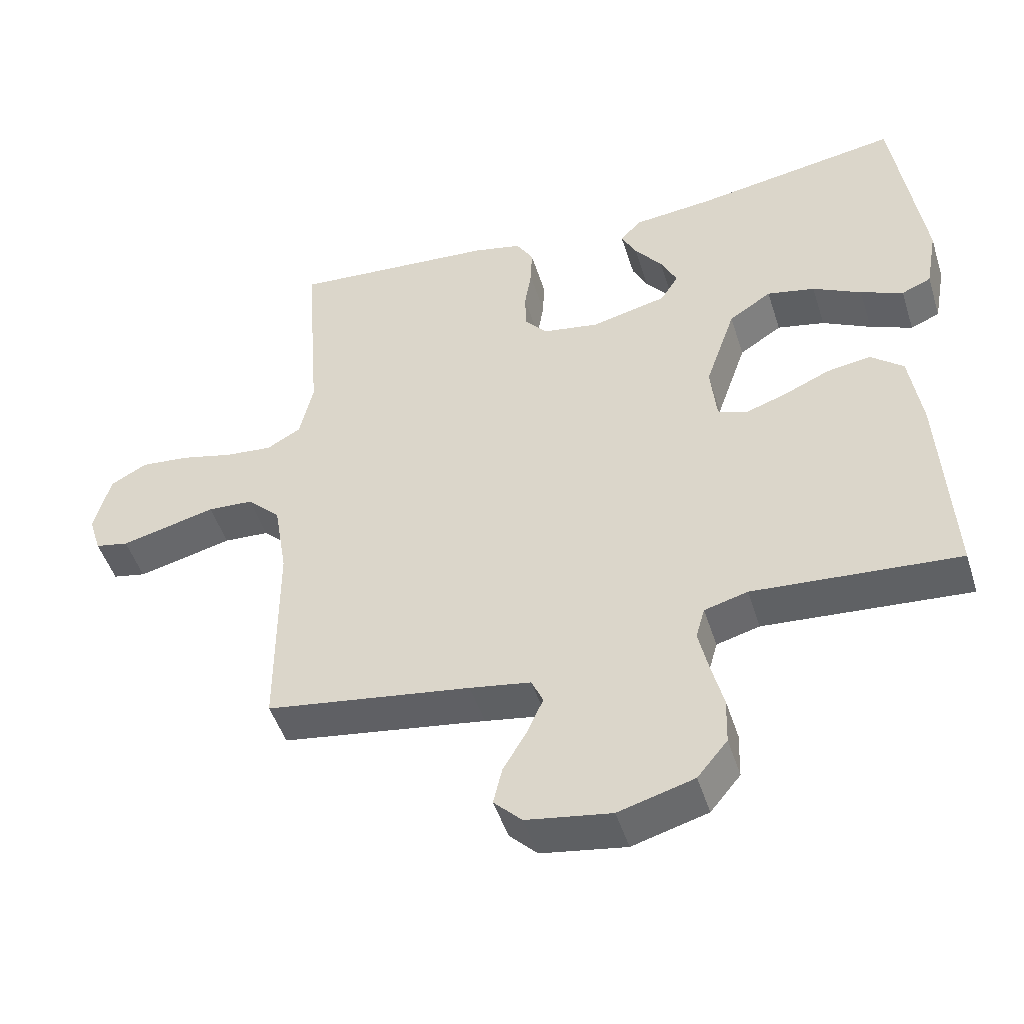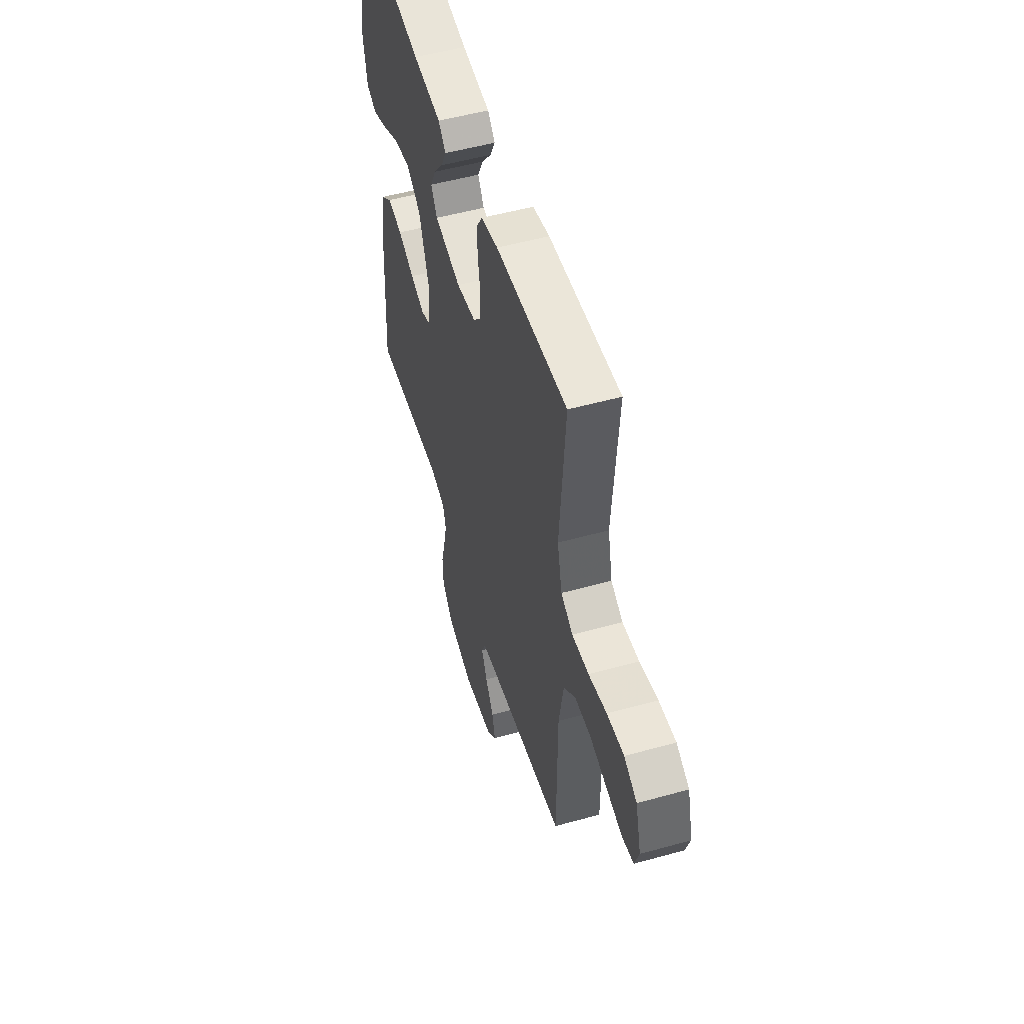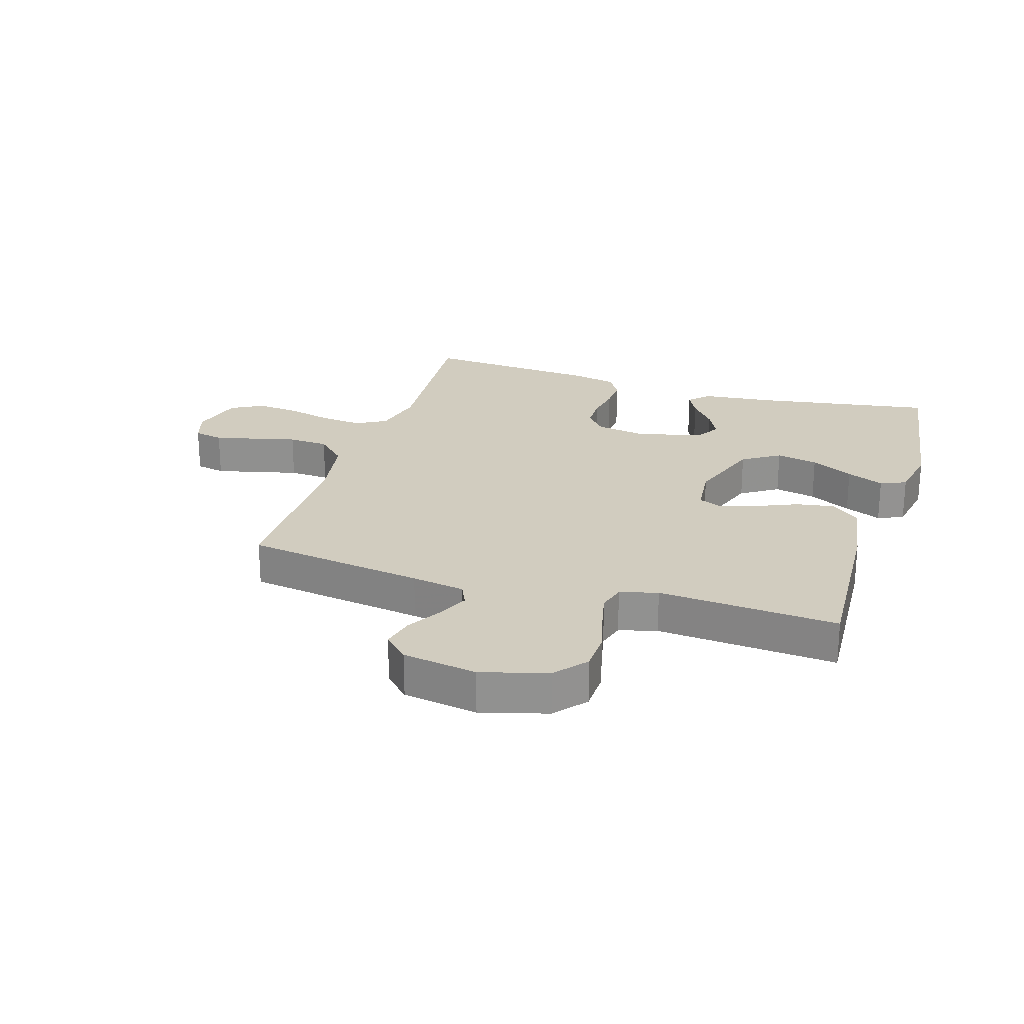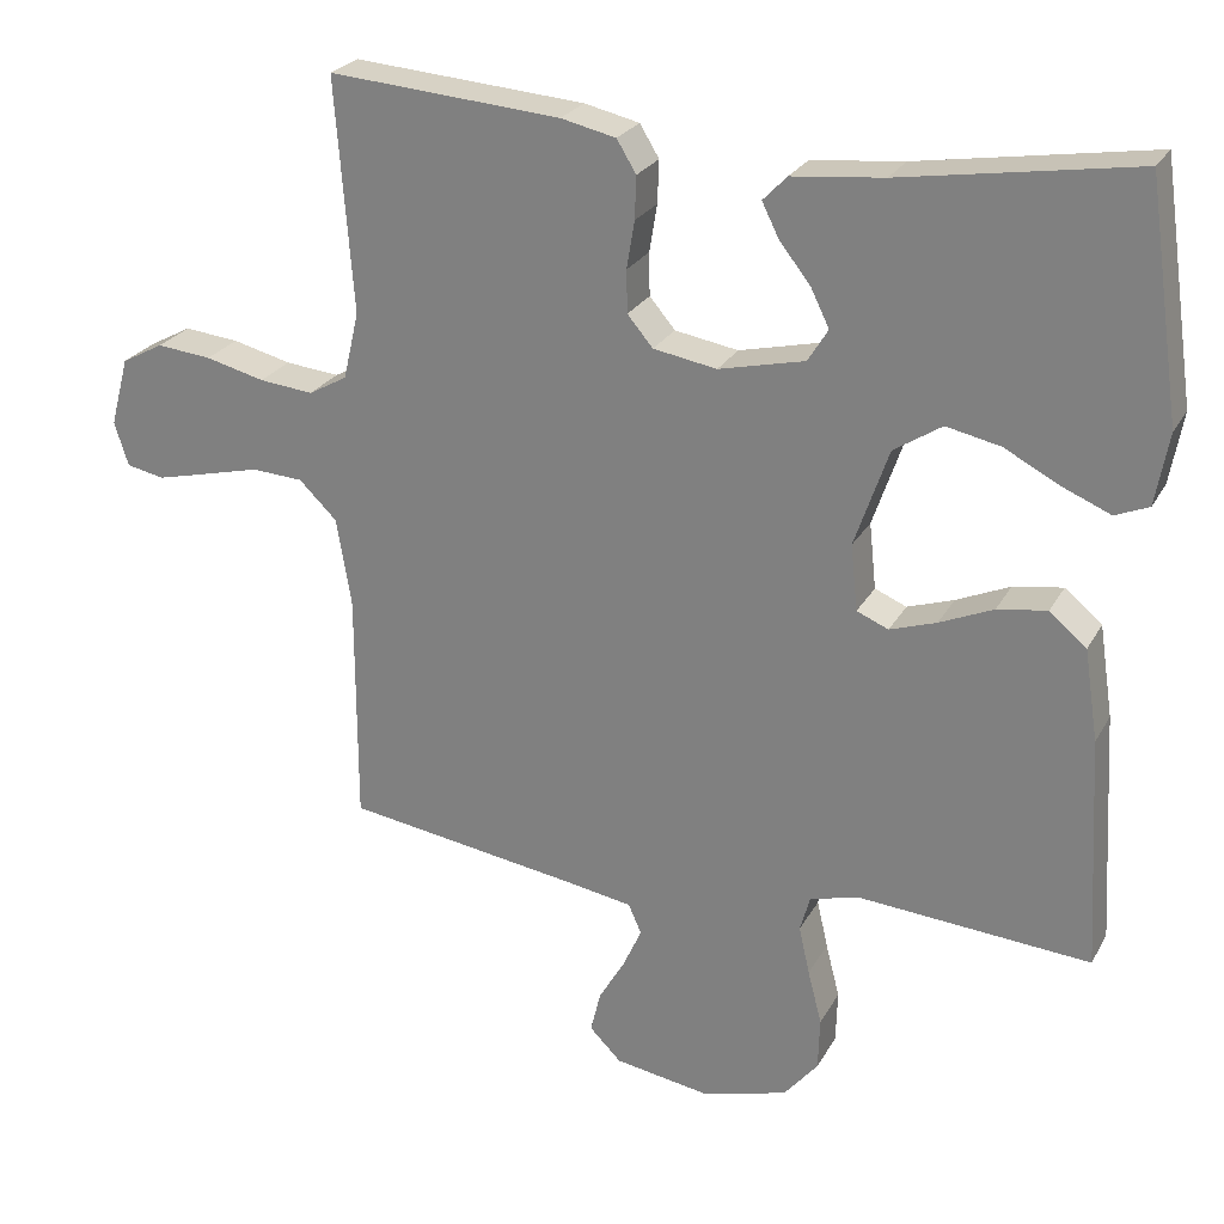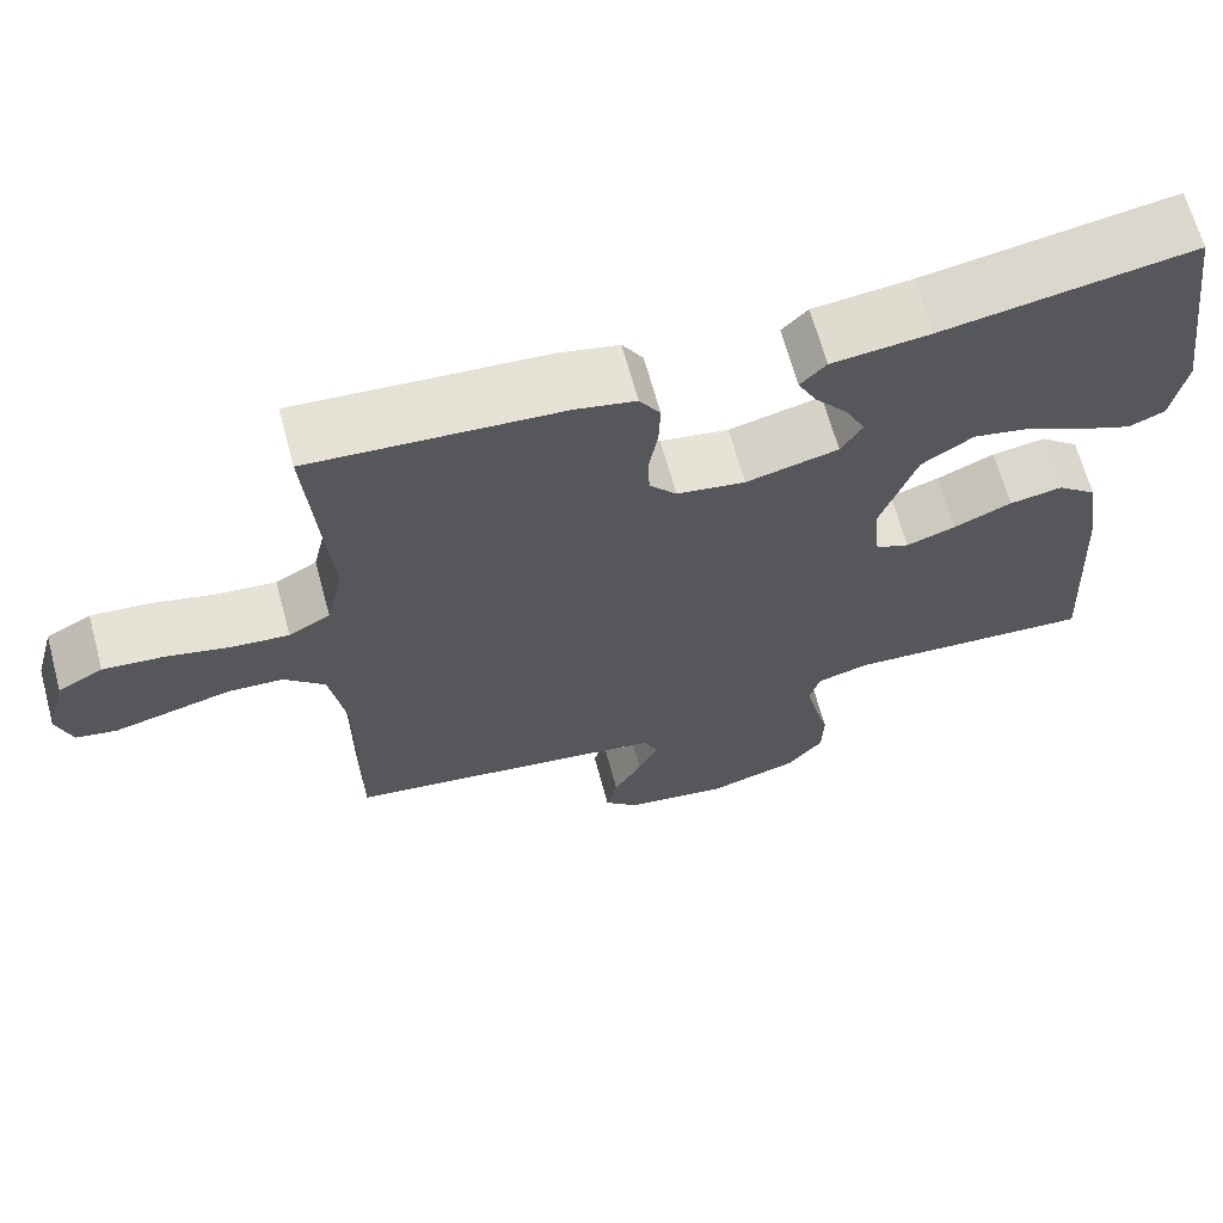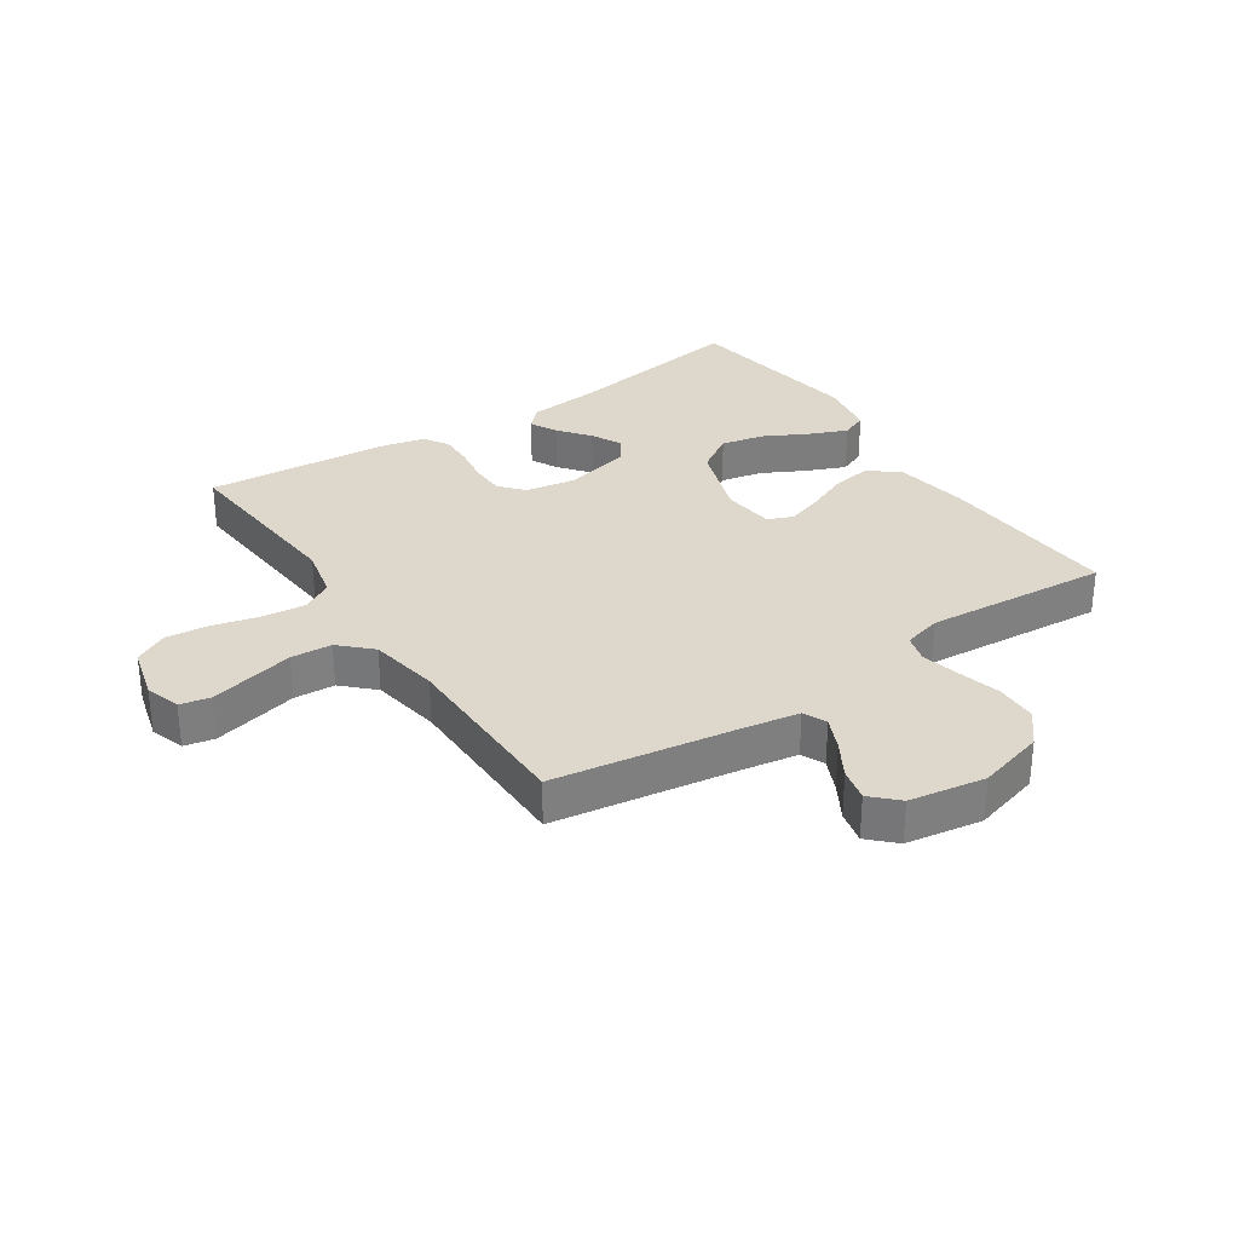
<metadata>
{"format":"obj","ext":"obj","renderer":"f3d","projection":"perspective","resolution":1024,"background":"white","views":[{"elev":-47.9,"azim":-162.7,"up":"+Z"},{"elev":52.9,"azim":73.4,"up":"+Z"},{"elev":23.9,"azim":-162.7,"up":"+Y"},{"elev":25.0,"azim":-157.0,"up":"+Z"},{"elev":66.4,"azim":164.8,"up":"+Z"},{"elev":31.2,"azim":146.2,"up":"+Y"}]}
</metadata>
<code>
v 0.5 0.07 0.5
v 0.477 0.07 0.2
v 0.497 0.07 0.113
v 0.547 0.07 0.085
v 0.617 0.07 0.092
v 0.693 0.07 0.111
v 0.764 0.07 0.118
v 0.818 0.07 0.089
v 0.842 0.07 0
v 0.824 0.07 -0.057
v 0.775 0.07 -0.067
v 0.708 0.07 -0.051
v 0.635 0.07 -0.033
v 0.568 0.07 -0.037
v 0.519 0.07 -0.085
v 0.5 0.07 -0.2
v 0.5 0.07 -0.5
v 0.2 0.07 -0.545
v 0.111 0.07 -0.56
v 0.094 0.07 -0.598
v 0.118 0.07 -0.651
v 0.152 0.07 -0.709
v 0.165 0.07 -0.763
v 0.124 0.07 -0.804
v 0 0.07 -0.824
v -0.11 0.07 -0.793
v -0.154 0.07 -0.74
v -0.156 0.07 -0.672
v -0.138 0.07 -0.602
v -0.124 0.07 -0.54
v -0.137 0.07 -0.494
v -0.2 0.07 -0.477
v -0.5 0.07 -0.5
v -0.483 0.07 -0.2
v -0.465 0.07 -0.082
v -0.417 0.07 -0.042
v -0.353 0.07 -0.052
v -0.284 0.07 -0.082
v -0.224 0.07 -0.102
v -0.183 0.07 -0.085
v -0.174 0.07 0
v -0.218 0.07 0.127
v -0.28 0.07 0.167
v -0.35 0.07 0.152
v -0.421 0.07 0.115
v -0.483 0.07 0.089
v -0.526 0.07 0.107
v -0.543 0.07 0.2
v -0.5 0.07 0.5
v -0.2 0.07 0.452
v -0.082 0.07 0.44
v -0.051 0.07 0.408
v -0.073 0.07 0.364
v -0.113 0.07 0.313
v -0.137 0.07 0.264
v -0.111 0.07 0.222
v 0 0.07 0.196
v 0.082 0.07 0.21
v 0.115 0.07 0.249
v 0.116 0.07 0.304
v 0.106 0.07 0.365
v 0.104 0.07 0.42
v 0.129 0.07 0.461
v 0.2 0.07 0.477
v 0.5 0 0.5
v 0.477 0 0.2
v 0.497 0 0.113
v 0.547 0 0.085
v 0.617 0 0.092
v 0.693 0 0.111
v 0.764 0 0.118
v 0.818 0 0.089
v 0.842 0 0
v 0.824 0 -0.057
v 0.775 0 -0.067
v 0.708 0 -0.051
v 0.635 0 -0.033
v 0.568 0 -0.037
v 0.519 0 -0.085
v 0.5 0 -0.2
v 0.5 0 -0.5
v 0.2 0 -0.545
v 0.111 0 -0.56
v 0.094 0 -0.598
v 0.118 0 -0.651
v 0.152 0 -0.709
v 0.165 0 -0.763
v 0.124 0 -0.804
v 0 0 -0.824
v -0.11 0 -0.793
v -0.154 0 -0.74
v -0.156 0 -0.672
v -0.138 0 -0.602
v -0.124 0 -0.54
v -0.137 0 -0.494
v -0.2 0 -0.477
v -0.5 0 -0.5
v -0.483 0 -0.2
v -0.465 0 -0.082
v -0.417 0 -0.042
v -0.353 0 -0.052
v -0.284 0 -0.082
v -0.224 0 -0.102
v -0.183 0 -0.085
v -0.174 0 0
v -0.218 0 0.127
v -0.28 0 0.167
v -0.35 0 0.152
v -0.421 0 0.115
v -0.483 0 0.089
v -0.526 0 0.107
v -0.543 0 0.2
v -0.5 0 0.5
v -0.2 0 0.452
v -0.082 0 0.44
v -0.051 0 0.408
v -0.073 0 0.364
v -0.113 0 0.313
v -0.137 0 0.264
v -0.111 0 0.222
v 0 0 0.196
v 0.082 0 0.21
v 0.115 0 0.249
v 0.116 0 0.304
v 0.106 0 0.365
v 0.104 0 0.42
v 0.129 0 0.461
v 0.2 0 0.477
f 63 64 1 2
f 60 61 62 63
f 59 60 63 2
f 58 59 2 3
f 57 58 3 4
f 51 52 53 54
f 50 51 54 55
f 49 50 55
f 48 49 55 56
f 44 45 46 47
f 44 47 48 56
f 35 36 37 38
f 35 38 39
f 32 33 34 35
f 31 32 35 39
f 30 31 39 40
f 26 27 28 29
f 26 29 30
f 25 26 30
f 21 22 23 24
f 20 21 24 25
f 16 17 18
f 15 16 18 19
f 10 11 12 13
f 8 9 10 13
f 8 13 14
f 5 6 7 8
f 4 5 8 14
f 57 4 14 15
f 43 44 56
f 42 43 56 57
f 41 42 57 15
f 20 25 30 40
f 19 20 40 41
f 15 19 41
f 66 65 128 127
f 127 126 125 124
f 66 127 124 123
f 67 66 123 122
f 68 67 122 121
f 118 117 116 115
f 119 118 115 114
f 119 114 113
f 120 119 113 112
f 111 110 109 108
f 120 112 111 108
f 102 101 100 99
f 103 102 99
f 99 98 97 96
f 103 99 96 95
f 104 103 95 94
f 93 92 91 90
f 94 93 90
f 94 90 89
f 88 87 86 85
f 89 88 85 84
f 82 81 80
f 83 82 80 79
f 77 76 75 74
f 77 74 73 72
f 78 77 72
f 72 71 70 69
f 78 72 69 68
f 79 78 68 121
f 120 108 107
f 121 120 107 106
f 79 121 106 105
f 104 94 89 84
f 105 104 84 83
f 105 83 79
f 1 65 66 2
f 2 66 67 3
f 3 67 68 4
f 4 68 69 5
f 5 69 70 6
f 6 70 71 7
f 7 71 72 8
f 8 72 73 9
f 9 73 74 10
f 10 74 75 11
f 11 75 76 12
f 12 76 77 13
f 13 77 78 14
f 14 78 79 15
f 15 79 80 16
f 16 80 81 17
f 17 81 82 18
f 18 82 83 19
f 19 83 84 20
f 20 84 85 21
f 21 85 86 22
f 22 86 87 23
f 23 87 88 24
f 24 88 89 25
f 25 89 90 26
f 26 90 91 27
f 27 91 92 28
f 28 92 93 29
f 29 93 94 30
f 30 94 95 31
f 31 95 96 32
f 32 96 97 33
f 33 97 98 34
f 34 98 99 35
f 35 99 100 36
f 36 100 101 37
f 37 101 102 38
f 38 102 103 39
f 39 103 104 40
f 40 104 105 41
f 41 105 106 42
f 42 106 107 43
f 43 107 108 44
f 44 108 109 45
f 45 109 110 46
f 46 110 111 47
f 47 111 112 48
f 48 112 113 49
f 49 113 114 50
f 50 114 115 51
f 51 115 116 52
f 52 116 117 53
f 53 117 118 54
f 54 118 119 55
f 55 119 120 56
f 56 120 121 57
f 57 121 122 58
f 58 122 123 59
f 59 123 124 60
f 60 124 125 61
f 61 125 126 62
f 62 126 127 63
f 63 127 128 64
f 64 128 65 1

</code>
